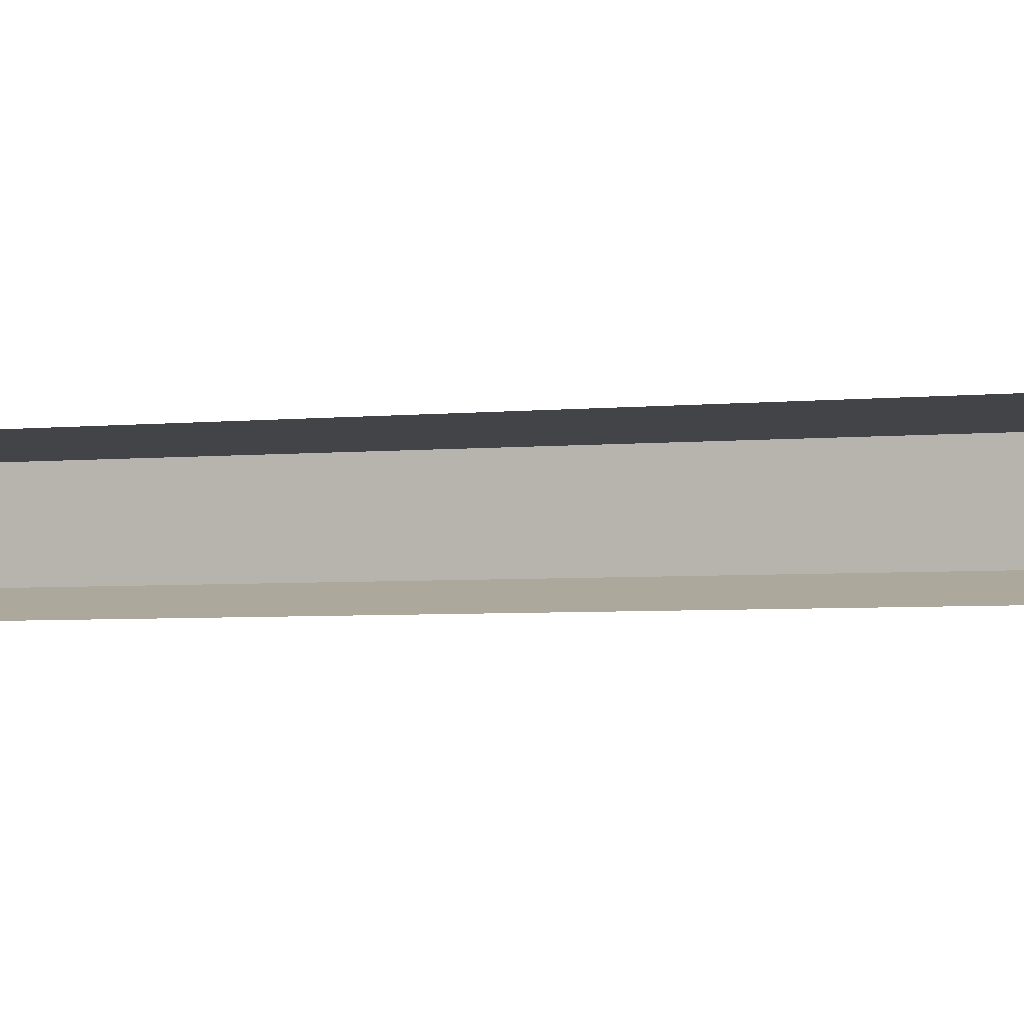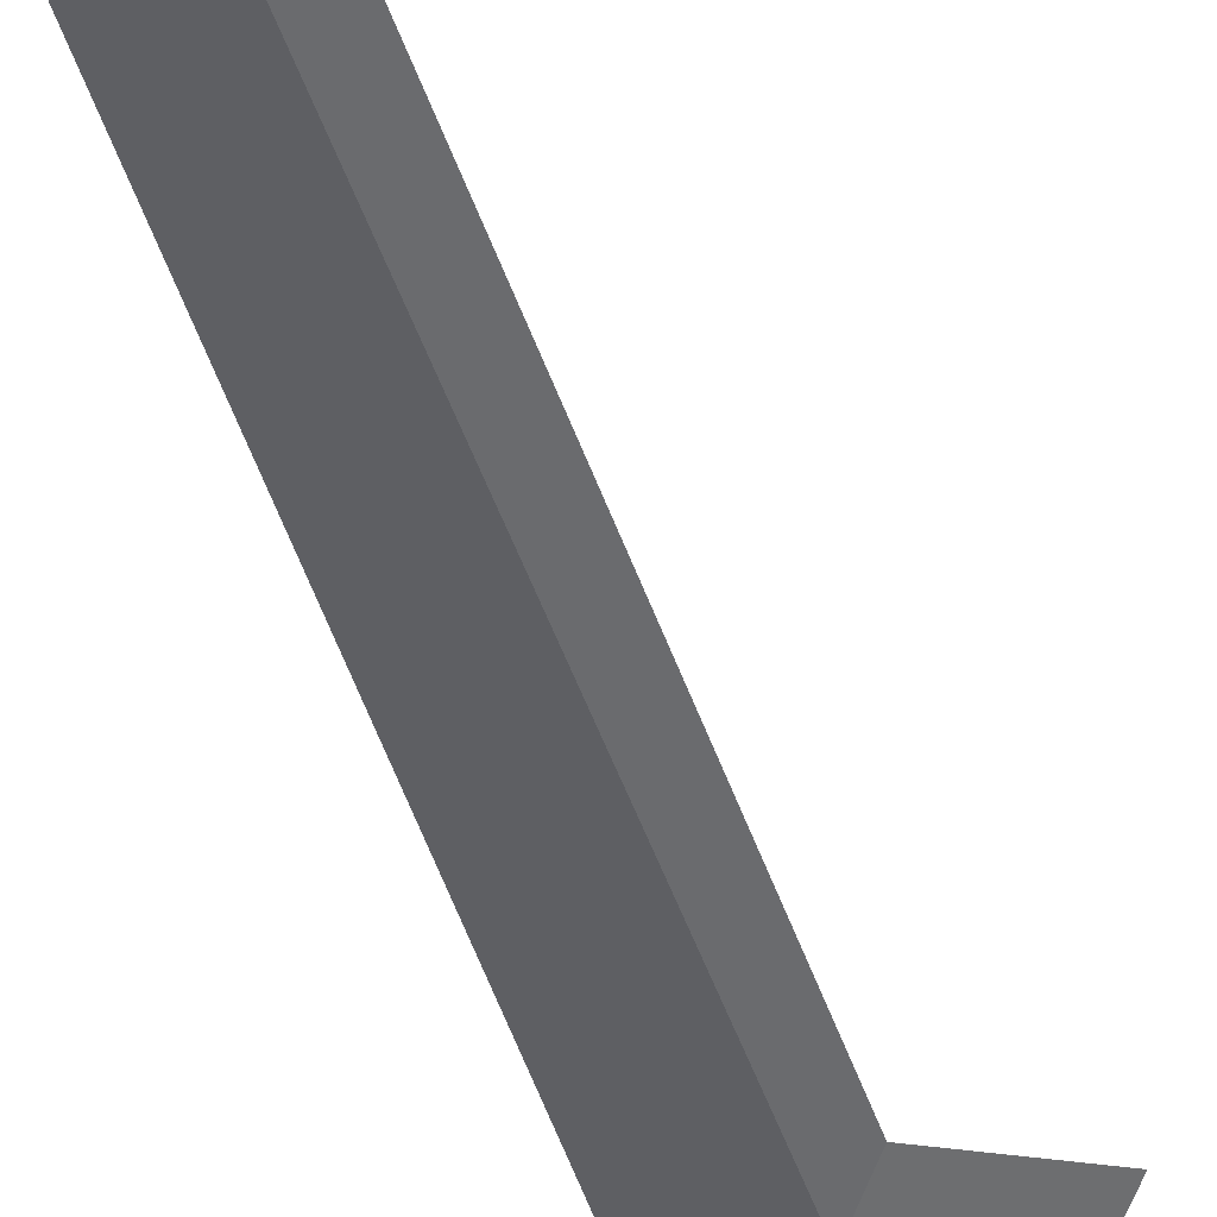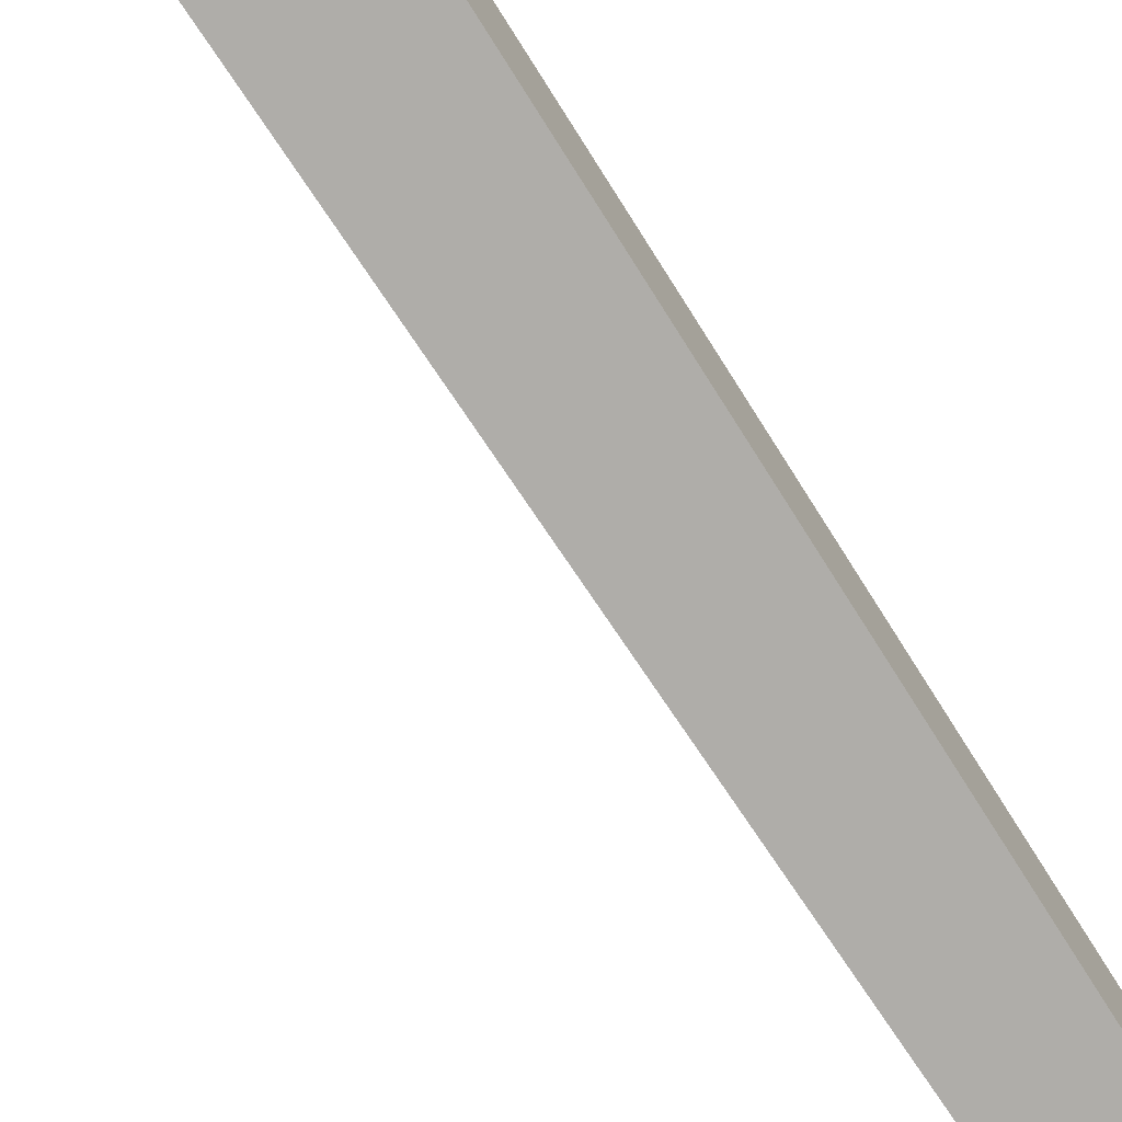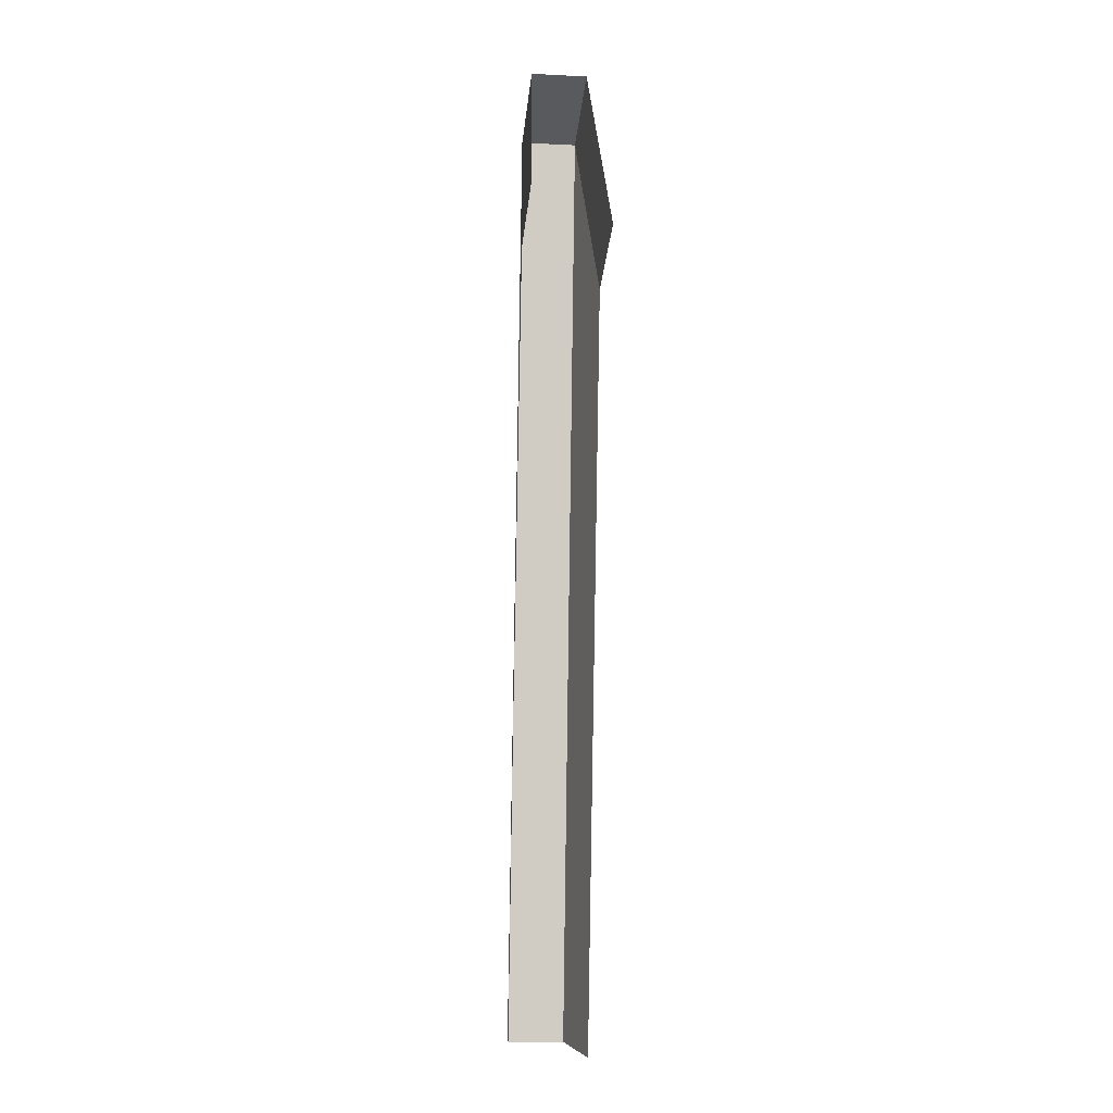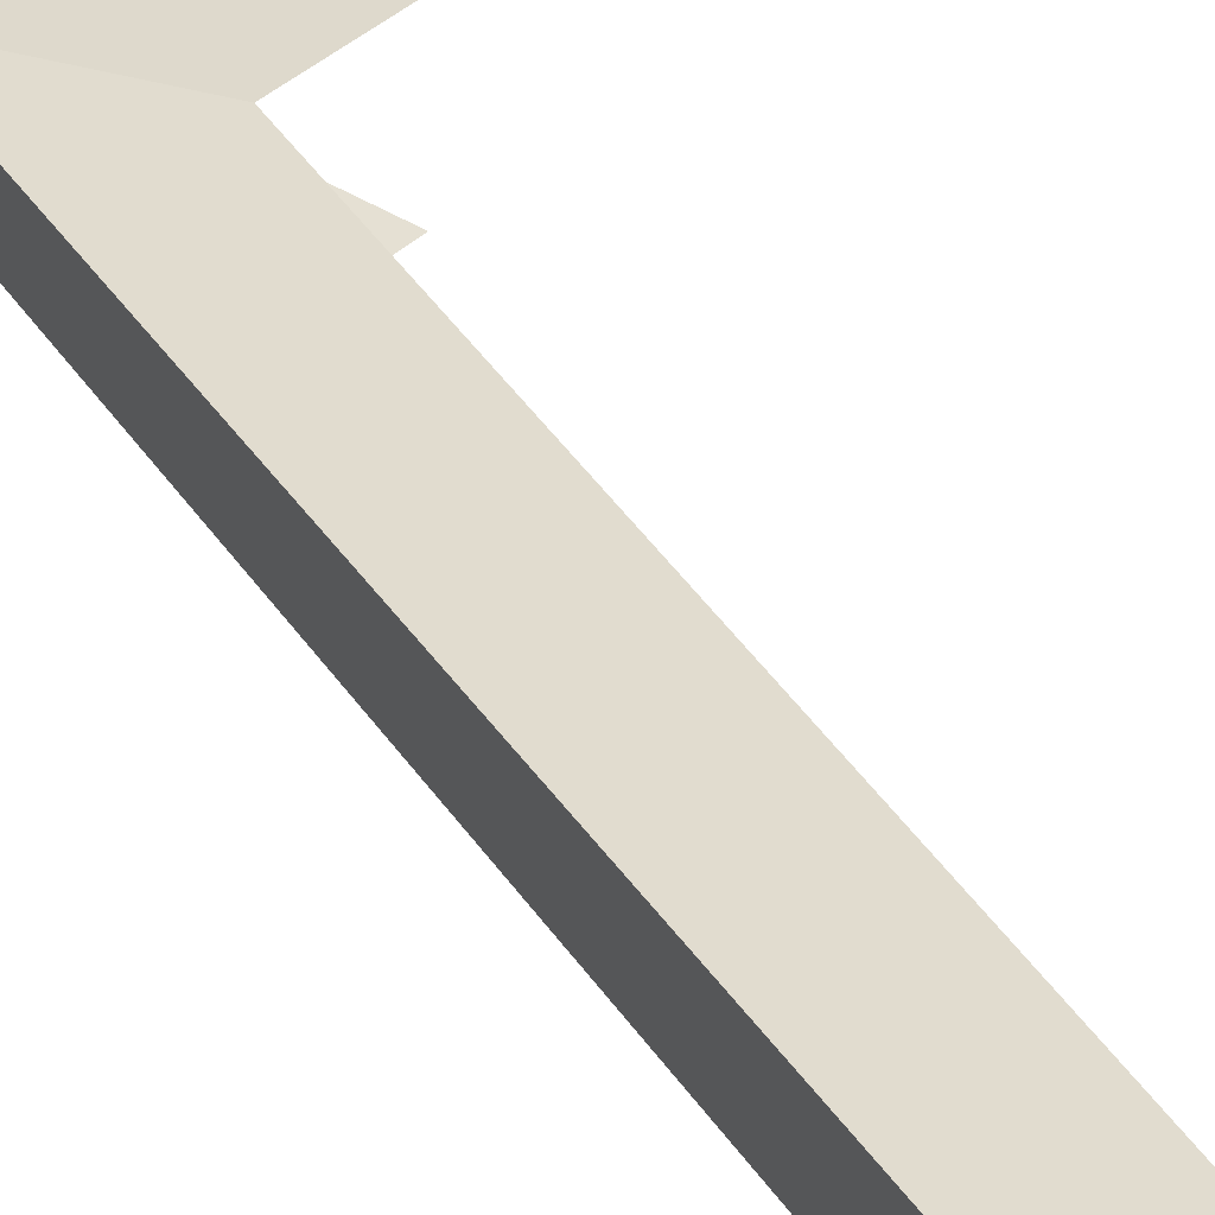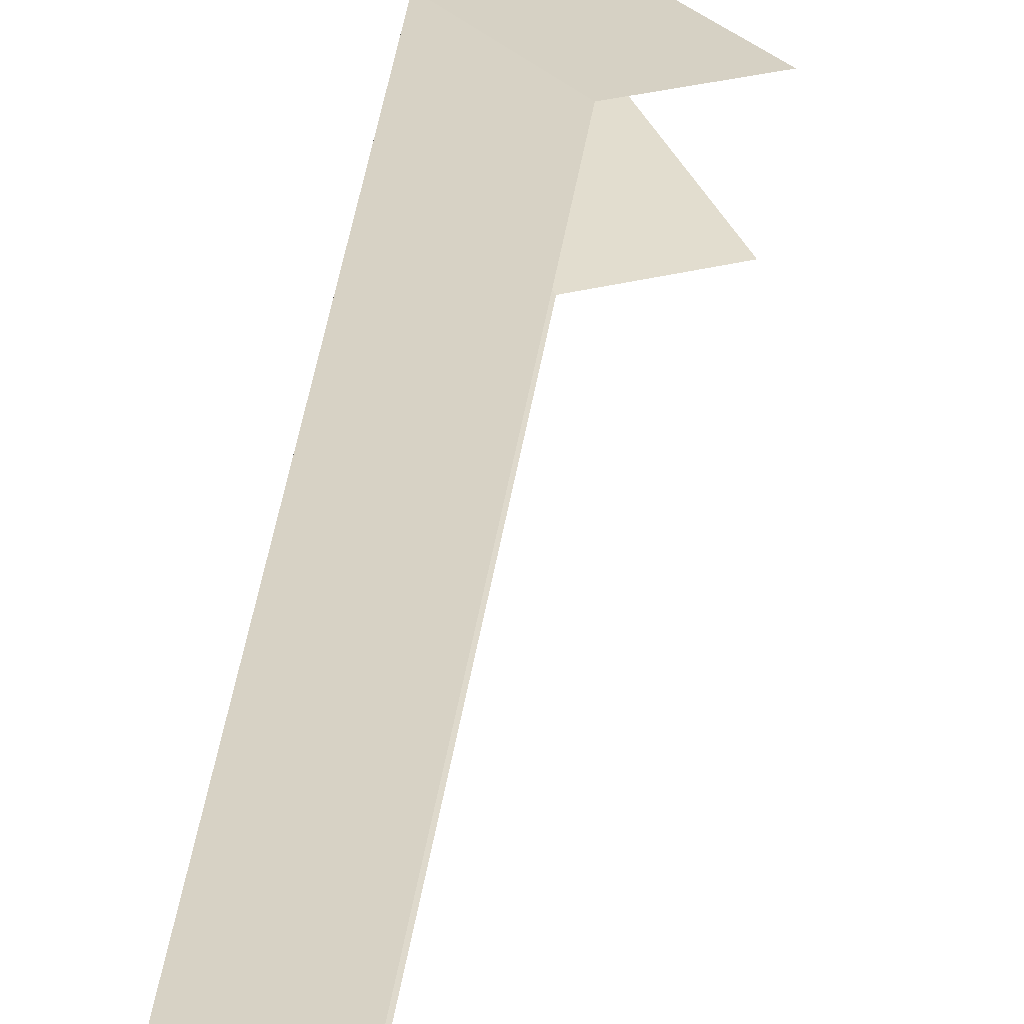
<metadata>
{"format":"obj","ext":"obj","renderer":"f3d","projection":"perspective","resolution":1024,"background":"white","views":[{"elev":-3.0,"azim":107.6,"up":"+Z"},{"elev":-51.4,"azim":11.0,"up":"+Z"},{"elev":-70.2,"azim":-155.1,"up":"+Z"},{"elev":-12.1,"azim":83.3,"up":"+Y"},{"elev":34.3,"azim":-34.5,"up":"+Z"},{"elev":29.7,"azim":-1.9,"up":"+Z"}]}
</metadata>
<code>
o Plane
v -0.4458 -0.06999 0.1387
v 0.02266 0.09388 0.1387
v -0.4458 -0.06999 -0.1387
v 0.02266 0.09388 -0.1387
v -0.9865 -4.653 0.1387
v -0.9865 -4.653 -0.1387
v -0.04482 -0.8049 0.1786
v 0.4236 -0.641 0.1786
v -0.5856 -4.551 0.1786
v -0.137 -0.9729 -0.223
v 0.3314 -0.809 -0.223
v -0.6778 -4.719 -0.223
f 1 2 4 3
f 1 3 6 5
f 1 5 9 7
f 2 1 7 8
f 6 3 10 12
f 3 4 11 10

</code>
